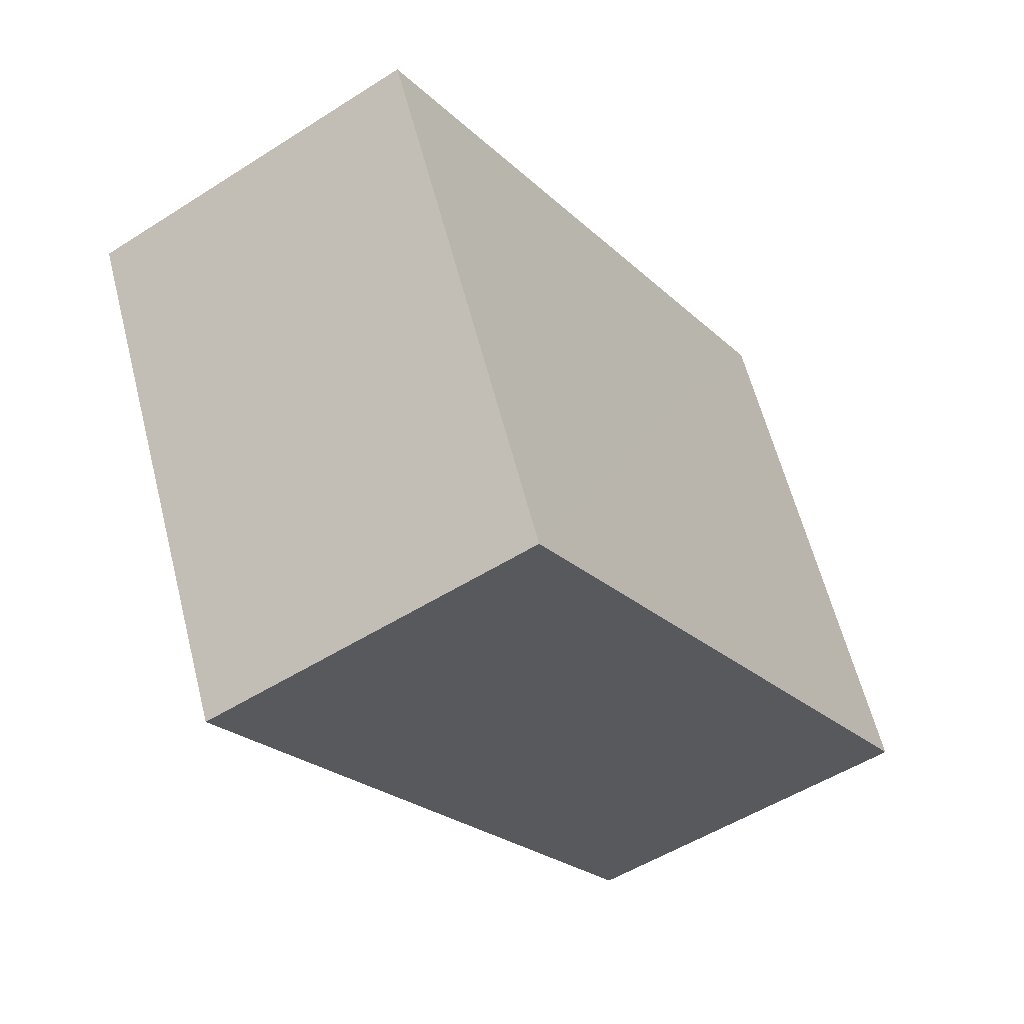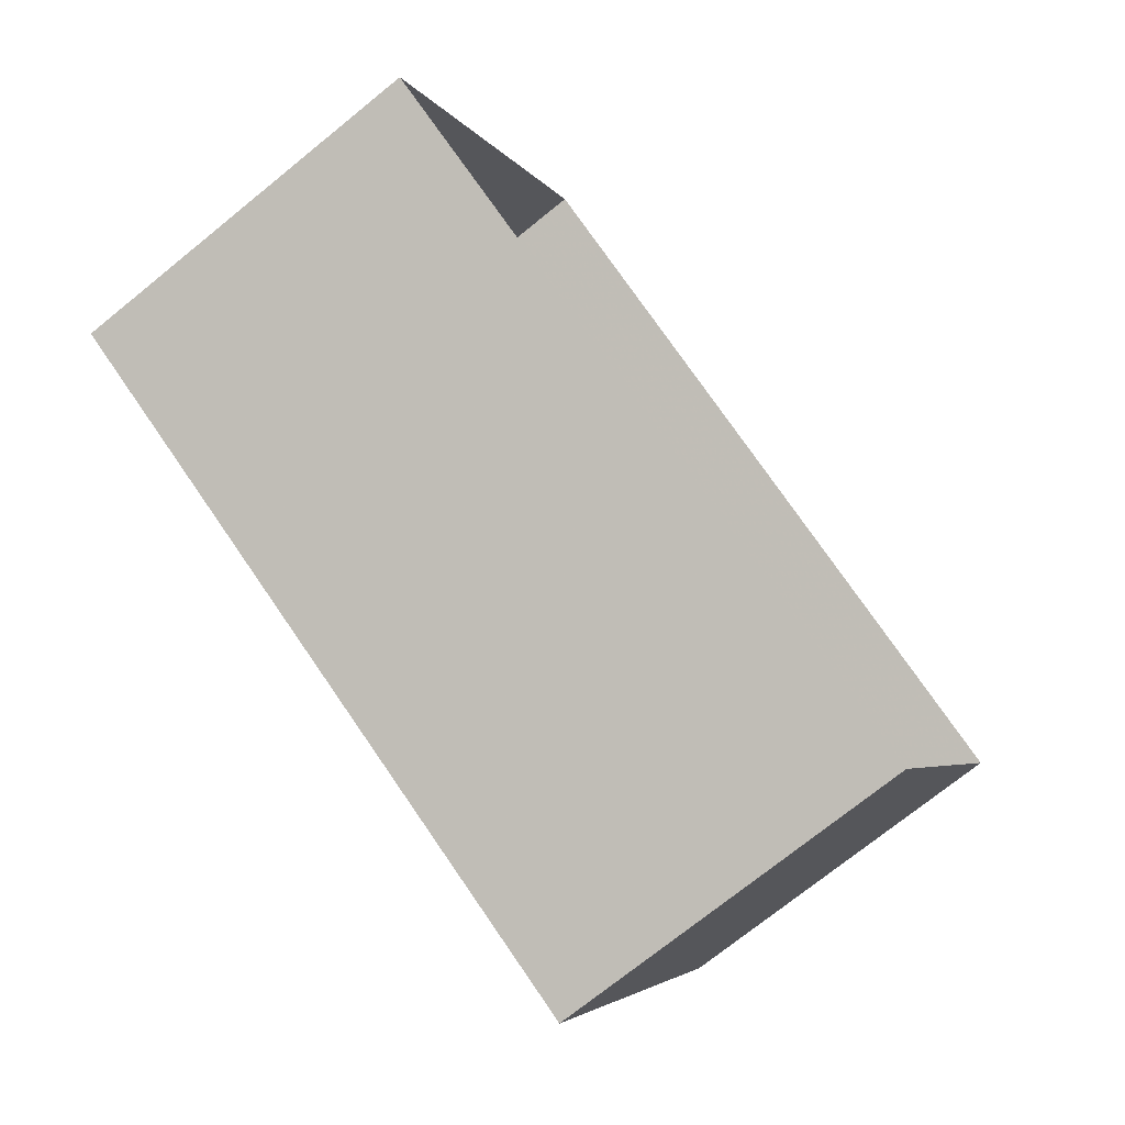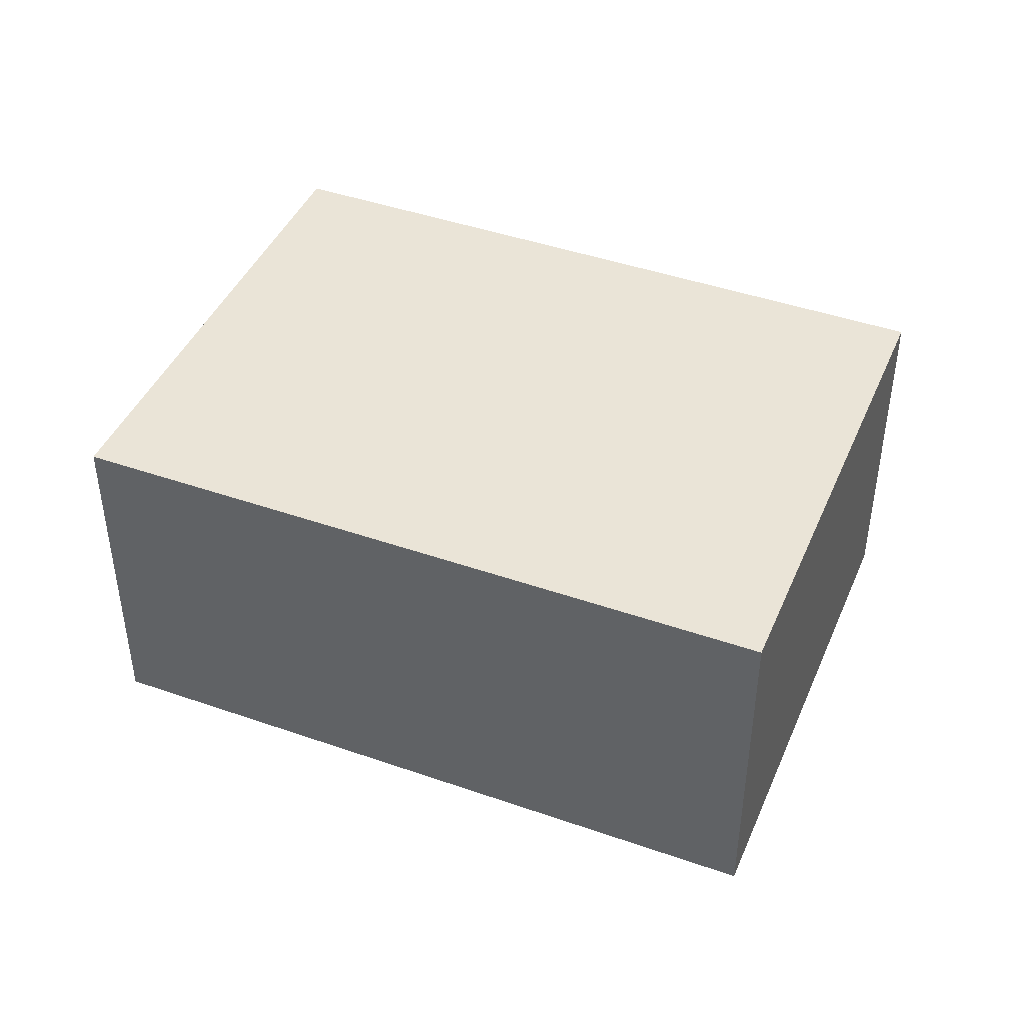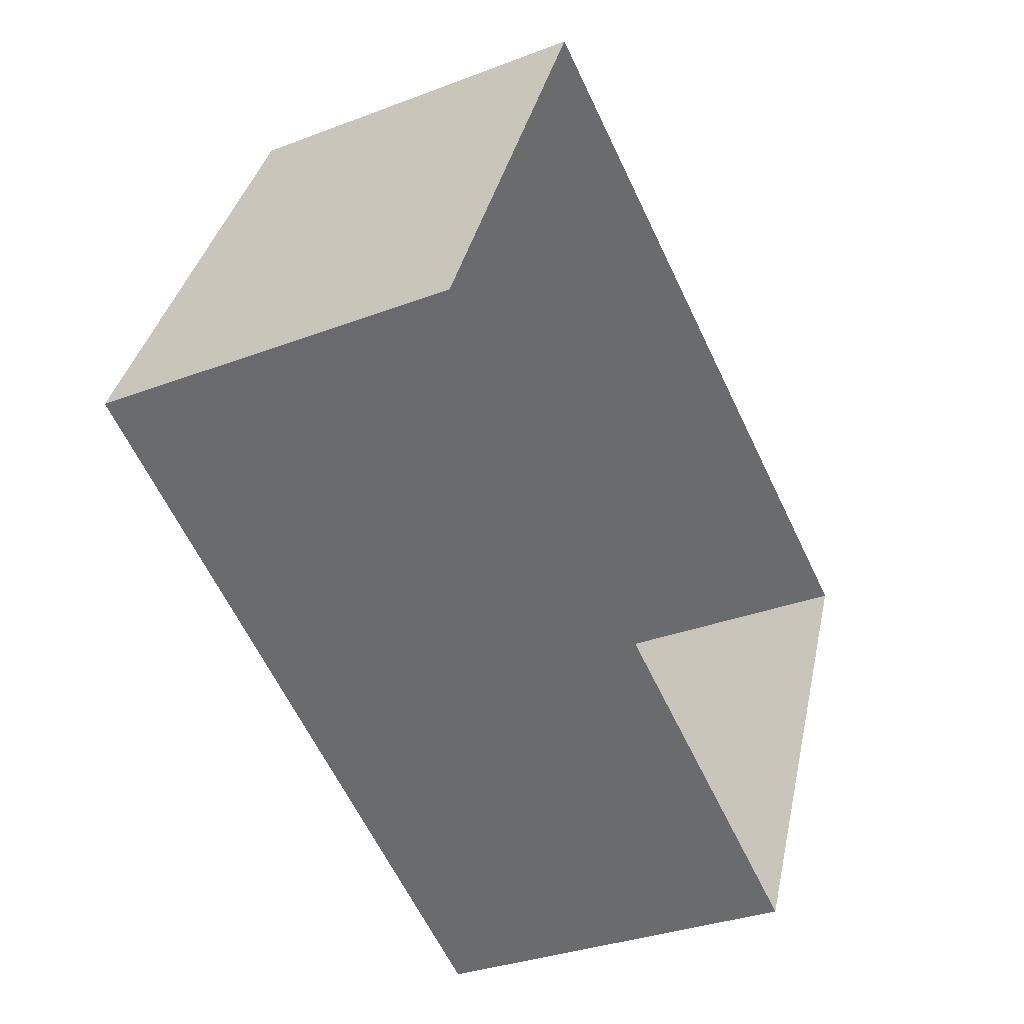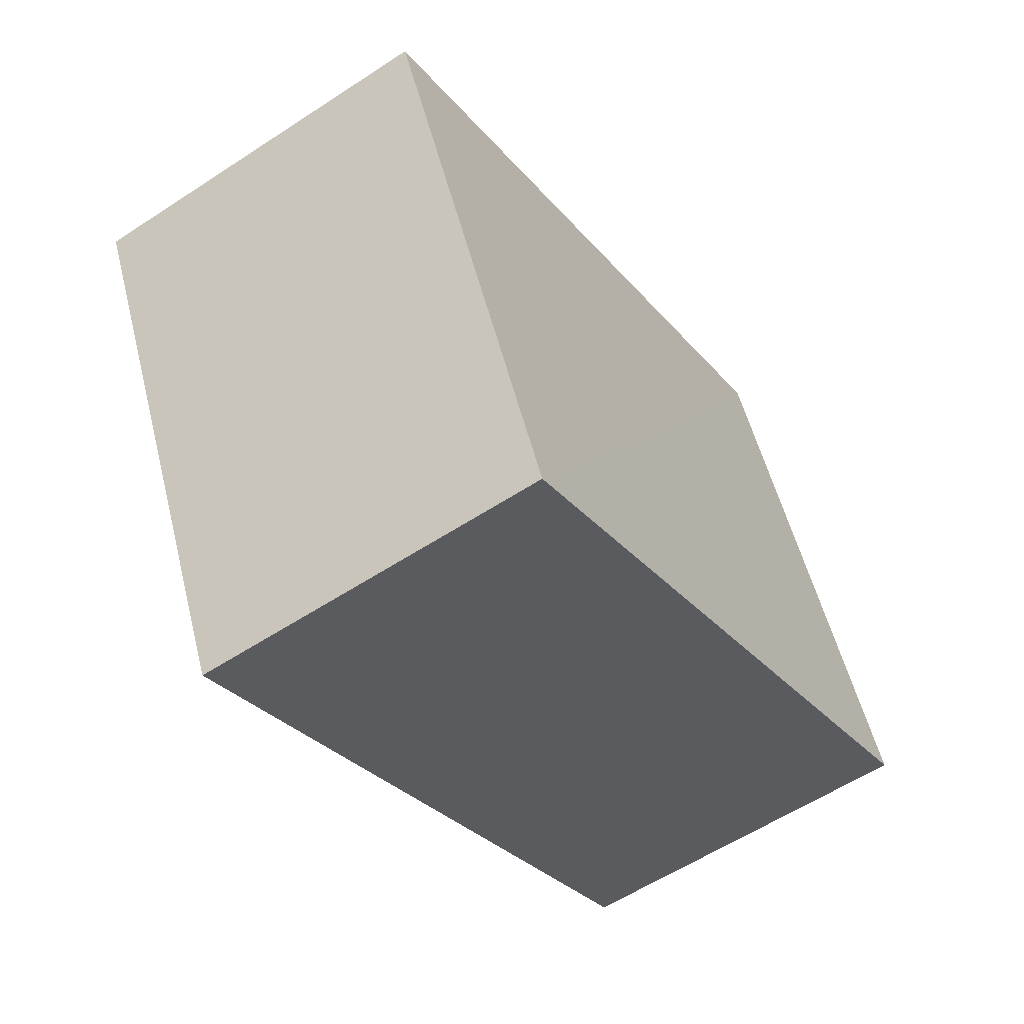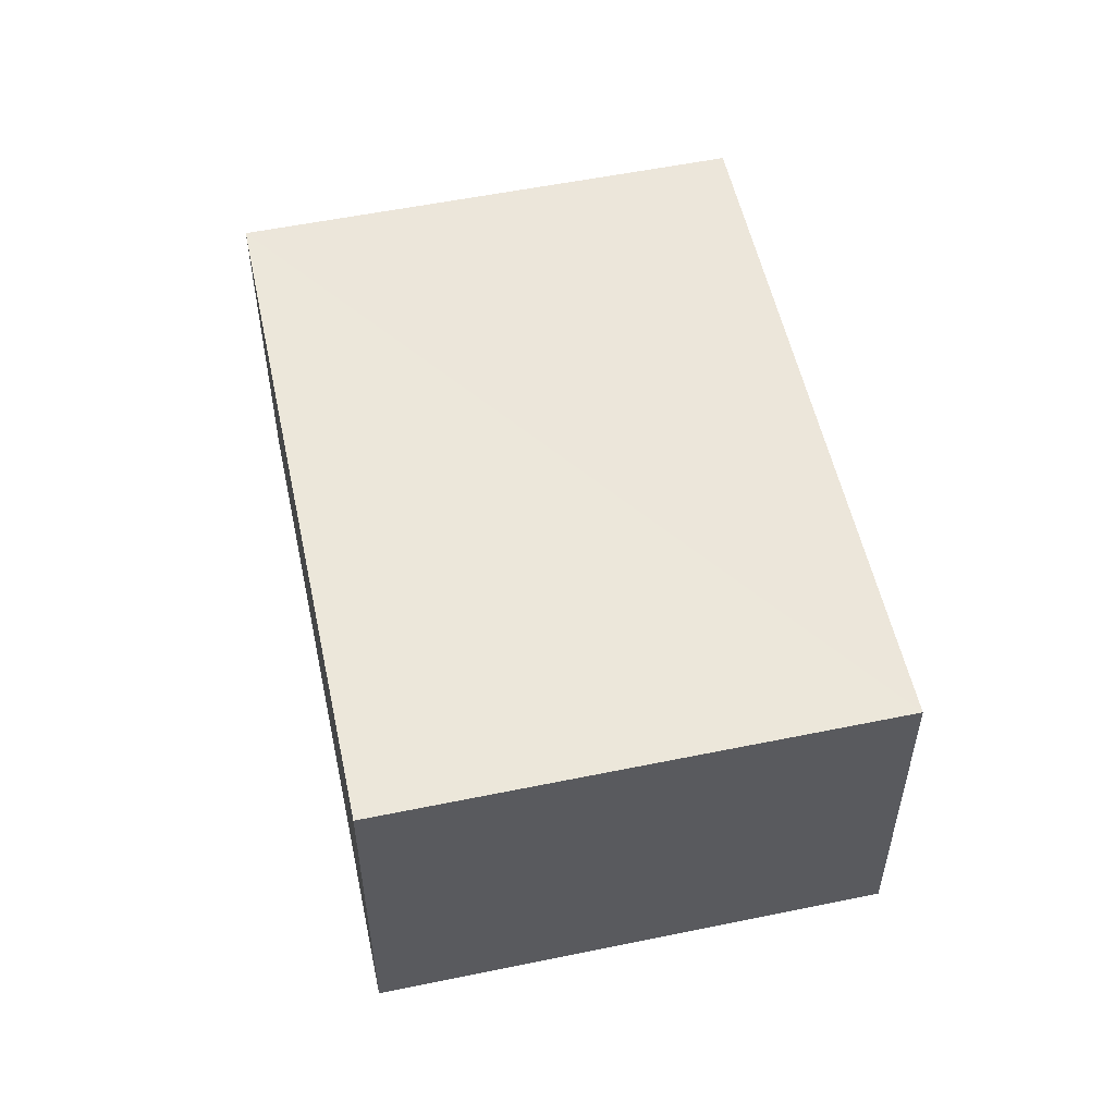
<metadata>
{"format":"obj","ext":"obj","renderer":"f3d","projection":"perspective","resolution":1024,"background":"white","views":[{"elev":-51.5,"azim":-55.1,"up":"+Y"},{"elev":-73.5,"azim":128.9,"up":"+Y"},{"elev":43.8,"azim":47.8,"up":"+Z"},{"elev":-32.4,"azim":118.0,"up":"+Y"},{"elev":-58.0,"azim":-55.8,"up":"+Y"},{"elev":54.3,"azim":-76.6,"up":"+Z"}]}
</metadata>
<code>
v -3.735e+05 -1.048e+05 24.76
v -3.735e+05 -1.048e+05 24.76
v -3.735e+05 -1.048e+05 24.76
v -3.735e+05 -1.048e+05 24.76
v -3.735e+05 -1.048e+05 28.7
v -3.735e+05 -1.048e+05 28.7
v -3.735e+05 -1.048e+05 28.7
v -3.735e+05 -1.048e+05 28.7
f 1 2 3
f 4 1 3
f 5 6 7
f 8 5 7
f 7 4 3
f 7 6 4
f 6 1 4
f 6 5 1
f 7 3 2
f 8 7 2
f 8 2 1
f 5 8 1

</code>
